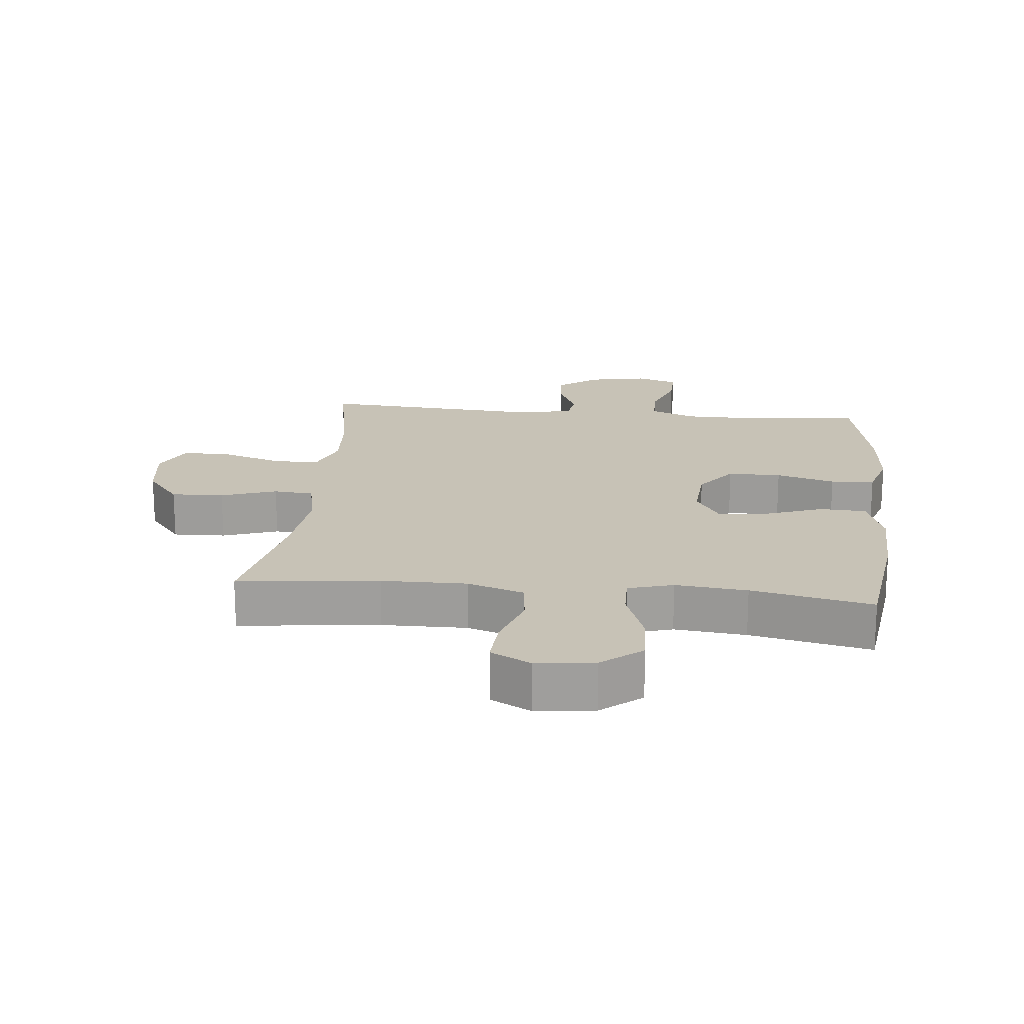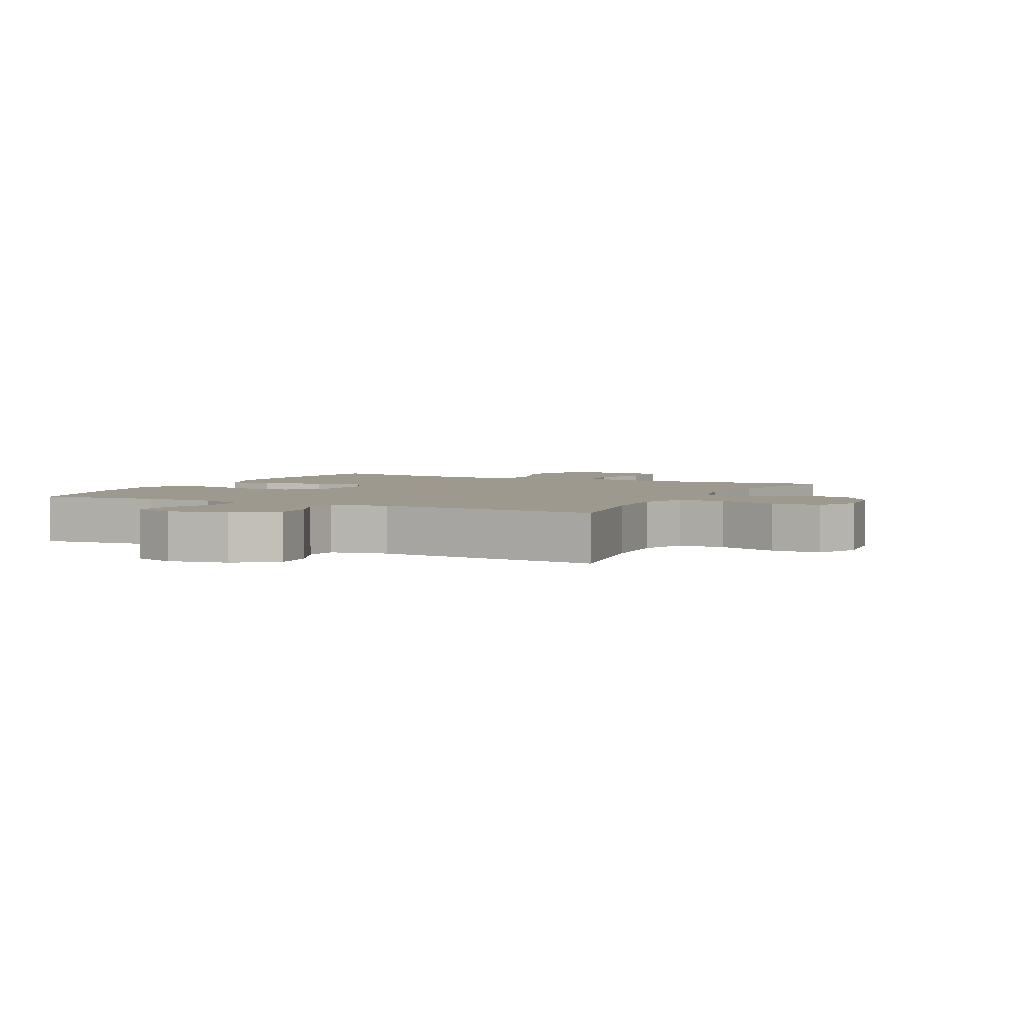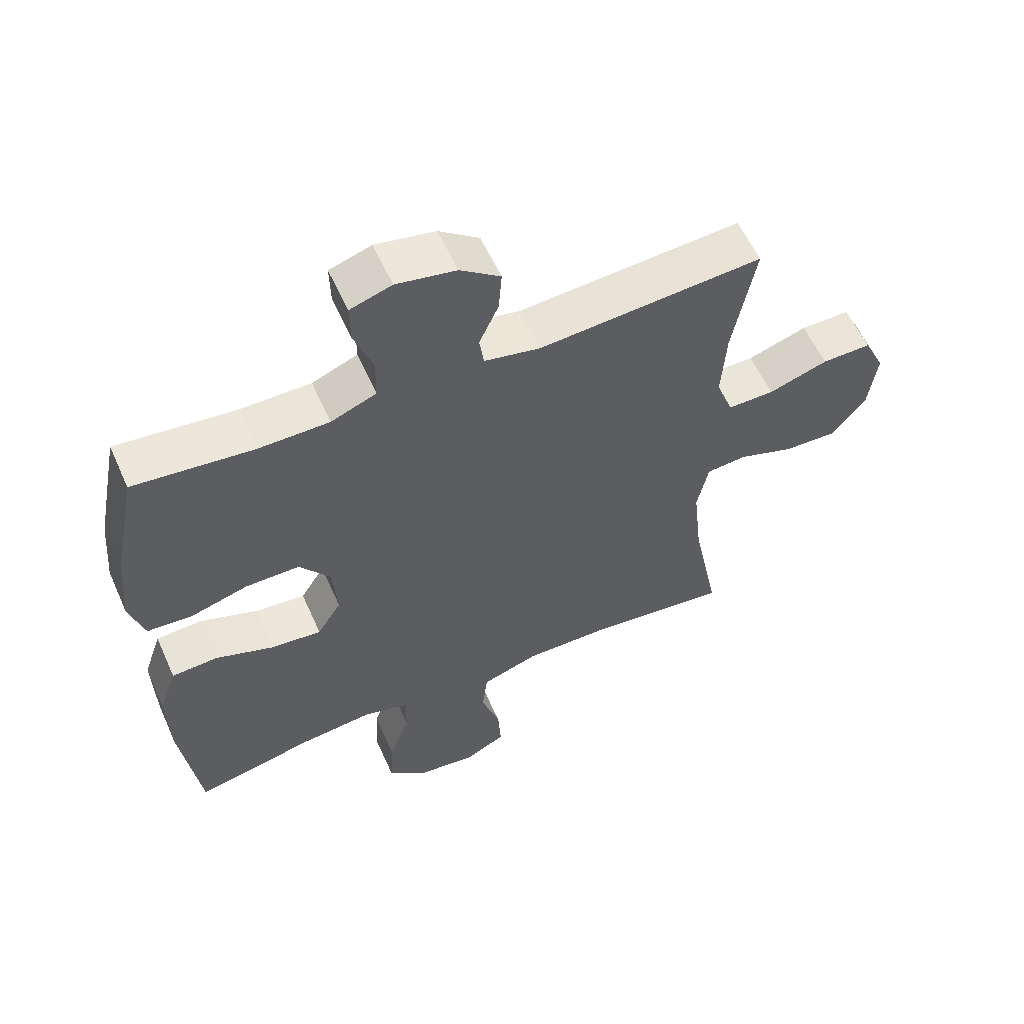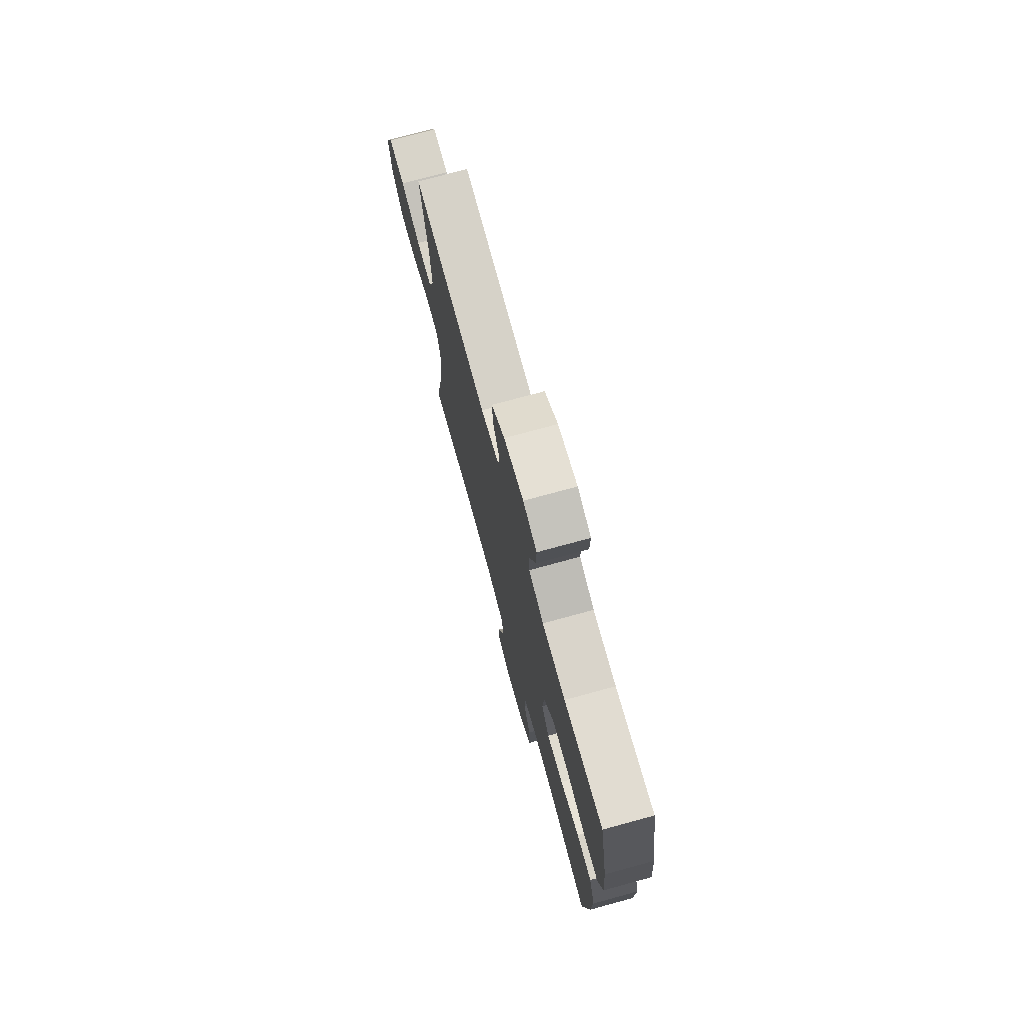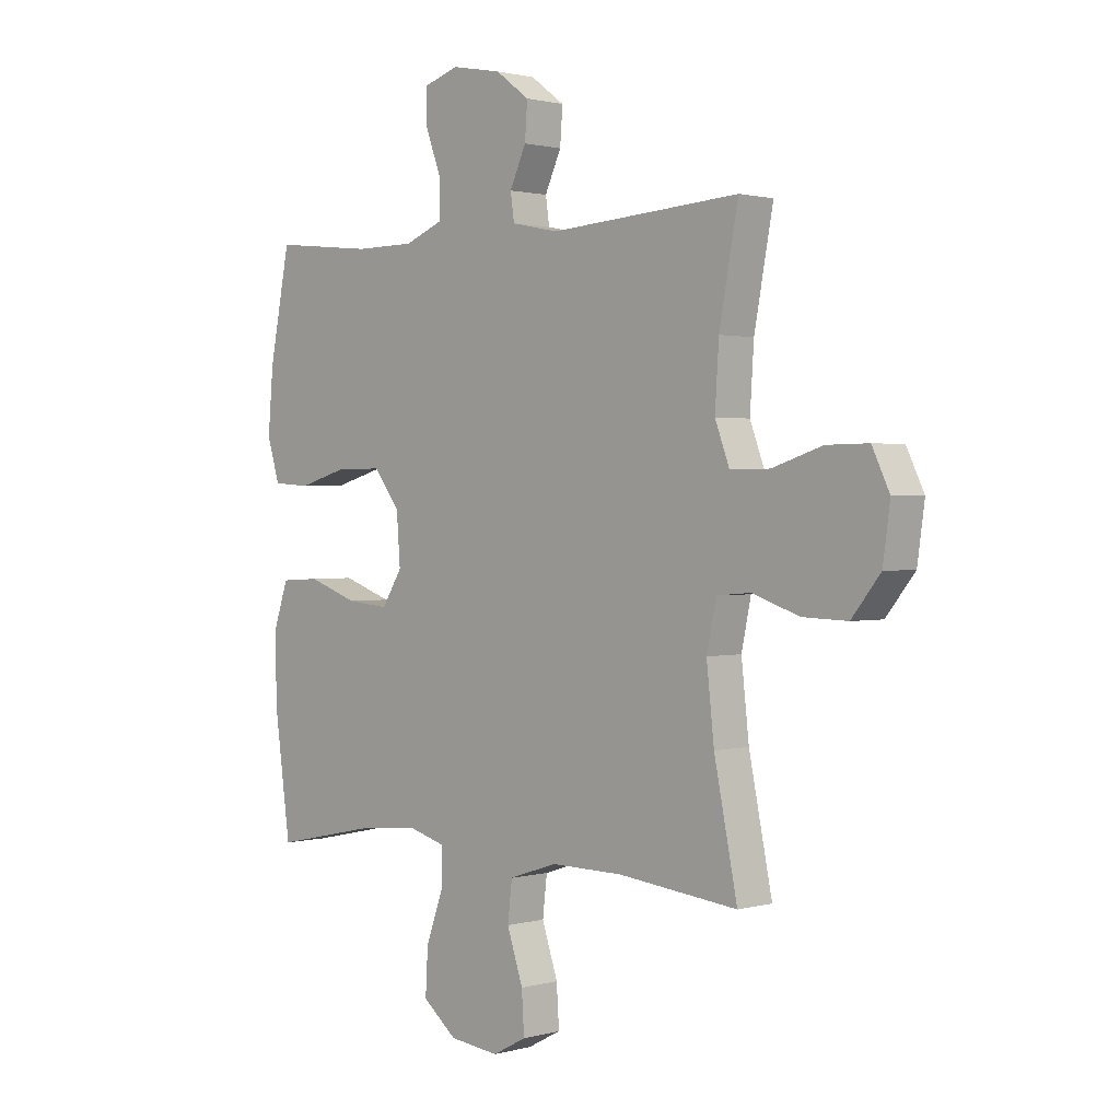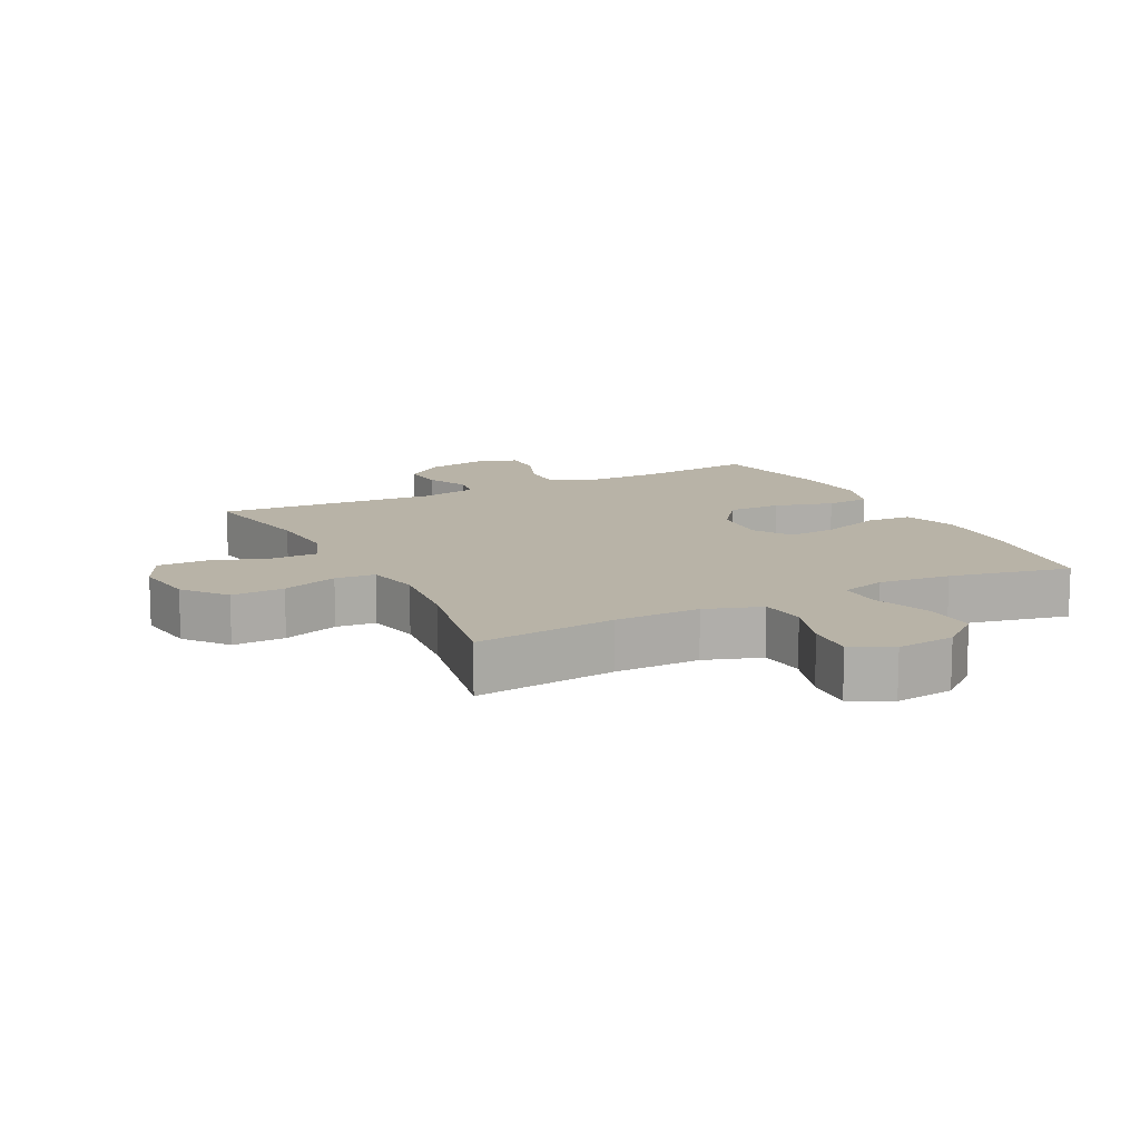
<metadata>
{"format":"obj","ext":"obj","renderer":"f3d","projection":"perspective","resolution":1024,"background":"white","views":[{"elev":19.1,"azim":-174.3,"up":"+Y"},{"elev":3.5,"azim":26.7,"up":"+Y"},{"elev":58.0,"azim":-24.0,"up":"+Z"},{"elev":74.5,"azim":-105.3,"up":"+Z"},{"elev":1.3,"azim":45.2,"up":"+Z"},{"elev":12.7,"azim":153.1,"up":"+Y"}]}
</metadata>
<code>
o path1256
v -0.329 0.0375 -0.4604
v -0.213 0.0375 -0.4485
v -0.1397 0.0375 -0.4698
v -0.1409 0.0375 -0.5382
v -0.1743 0.0375 -0.6314
v -0.1789 0.0375 -0.7179
v -0.1139 0.0375 -0.7708
v -0.01911 0.0375 -0.782
v 0.0455 0.0375 -0.7478
v 0.04071 0.0375 -0.6709
v 0.01028 0.0375 -0.5787
v 0.01872 0.0375 -0.5051
v 0.1103 0.0375 -0.4746
v 0.248 0.0375 -0.476
v 0.477 0.0375 -0.5019
v 0.4326 0.0375 -0.281
v 0.4182 0.0375 -0.1487
v 0.4362 0.0375 -0.0619
v 0.501 0.0375 -0.05628
v 0.5912 0.0375 -0.08724
v 0.6767 0.0375 -0.09016
v 0.7315 0.0375 -0.02142
v 0.7453 0.0375 0.07861
v 0.7119 0.0375 0.1486
v 0.6322 0.0375 0.1475
v 0.5361 0.0375 0.1163
v 0.4608 0.0375 0.116
v 0.4334 0.0375 0.1895
v 0.4408 0.0375 0.3052
v 0.477 0.0375 0.5
v 0.1142 0.0375 0.4748
v 0.02425 0.0375 0.4936
v 0.01705 0.0375 0.5439
v 0.04825 0.0375 0.6122
v 0.05328 0.0375 0.6794
v -0.01172 0.0375 0.7278
v -0.1077 0.0375 0.7462
v -0.175 0.0375 0.7244
v -0.1737 0.0375 0.6598
v -0.1436 0.0375 0.5775
v -0.1444 0.0375 0.5096
v -0.2177 0.0375 0.4801
v -0.3322 0.0375 0.4795
v -0.5247 0.0375 0.5
v -0.5639 0.0375 0.3001
v -0.574 0.0375 0.1803
v -0.5502 0.0375 0.1018
v -0.479 0.0375 0.09668
v -0.3837 0.0375 0.1238
v -0.297 0.0375 0.1239
v -0.2465 0.0375 0.0573
v -0.2396 0.0375 -0.03672
v -0.2785 0.0375 -0.0991
v -0.3595 0.0375 -0.09135
v -0.4544 0.0375 -0.0573
v -0.5291 0.0375 -0.06128
v -0.5584 0.0375 -0.1476
v -0.5546 0.0375 -0.2802
v -0.5247 0.0375 -0.5019
v -0.329 -0.0375 -0.4604
v -0.213 -0.0375 -0.4485
v -0.1397 -0.0375 -0.4698
v -0.1409 -0.0375 -0.5382
v -0.1743 -0.0375 -0.6314
v -0.1789 -0.0375 -0.7179
v -0.1139 -0.0375 -0.7708
v -0.01911 -0.0375 -0.782
v 0.0455 -0.0375 -0.7478
v 0.04071 -0.0375 -0.6709
v 0.01028 -0.0375 -0.5787
v 0.01872 -0.0375 -0.5051
v 0.1103 -0.0375 -0.4746
v 0.248 -0.0375 -0.476
v 0.477 -0.0375 -0.5019
v 0.4326 -0.0375 -0.281
v 0.4182 -0.0375 -0.1487
v 0.4362 -0.0375 -0.0619
v 0.501 -0.0375 -0.05628
v 0.5912 -0.0375 -0.08724
v 0.6767 -0.0375 -0.09016
v 0.7315 -0.0375 -0.02142
v 0.7453 -0.0375 0.07861
v 0.7119 -0.0375 0.1486
v 0.6322 -0.0375 0.1475
v 0.5361 -0.0375 0.1163
v 0.4608 -0.0375 0.116
v 0.4334 -0.0375 0.1895
v 0.4408 -0.0375 0.3052
v 0.477 -0.0375 0.5
v 0.1142 -0.0375 0.4748
v 0.02425 -0.0375 0.4936
v 0.01705 -0.0375 0.5439
v 0.04825 -0.0375 0.6122
v 0.05328 -0.0375 0.6794
v -0.01172 -0.0375 0.7278
v -0.1077 -0.0375 0.7462
v -0.175 -0.0375 0.7244
v -0.1737 -0.0375 0.6598
v -0.1436 -0.0375 0.5775
v -0.1444 -0.0375 0.5096
v -0.2177 -0.0375 0.4801
v -0.3322 -0.0375 0.4795
v -0.5247 -0.0375 0.5
v -0.5639 -0.0375 0.3001
v -0.574 -0.0375 0.1803
v -0.5502 -0.0375 0.1018
v -0.479 -0.0375 0.09668
v -0.3837 -0.0375 0.1238
v -0.297 -0.0375 0.1239
v -0.2465 -0.0375 0.0573
v -0.2396 -0.0375 -0.03672
v -0.2785 -0.0375 -0.0991
v -0.3595 -0.0375 -0.09135
v -0.4544 -0.0375 -0.0573
v -0.5291 -0.0375 -0.06128
v -0.5584 -0.0375 -0.1476
v -0.5546 -0.0375 -0.2802
v -0.5247 -0.0375 -0.5019
v -0.5639 0.0375 0.3001
v -0.574 0.0375 0.1803
v -0.5502 0.0375 0.1018
v -0.5502 0.0375 0.1018
v -0.5291 0.0375 -0.06128
v -0.5291 0.0375 -0.06128
v -0.5584 0.0375 -0.1476
v -0.5546 0.0375 -0.2802
v -0.479 0.0375 0.09668
v -0.5247 0.0375 0.5
v -0.5247 0.0375 0.5
v -0.4544 0.0375 -0.0573
v -0.5247 0.0375 -0.5019
v -0.5247 0.0375 -0.5019
v -0.3837 0.0375 0.1238
v -0.3595 0.0375 -0.09135
v -0.3322 0.0375 0.4795
v -0.329 0.0375 -0.4604
v -0.297 0.0375 0.1239
v -0.2785 0.0375 -0.0991
v -0.2785 0.0375 -0.0991
v -0.2177 0.0375 0.4801
v -0.213 0.0375 -0.4485
v -0.2465 0.0375 0.0573
v -0.2396 0.0375 -0.03672
v -0.1444 0.0375 0.5096
v -0.1444 0.0375 0.5096
v -0.1397 0.0375 -0.4698
v -0.1397 0.0375 -0.4698
v -0.1743 0.0375 -0.6314
v -0.1789 0.0375 -0.7179
v -0.1139 0.0375 -0.7708
v -0.1077 0.0375 0.7462
v -0.175 0.0375 0.7244
v -0.175 0.0375 0.7244
v -0.1737 0.0375 0.6598
v -0.1409 0.0375 -0.5382
v -0.1436 0.0375 0.5775
v -0.01911 0.0375 -0.782
v -0.01172 0.0375 0.7278
v 0.0455 0.0375 -0.7478
v 0.0455 0.0375 -0.7478
v 0.05328 0.0375 0.6794
v 0.01028 0.0375 -0.5787
v 0.01872 0.0375 -0.5051
v 0.01872 0.0375 -0.5051
v 0.04071 0.0375 -0.6709
v 0.04825 0.0375 0.6122
v 0.01705 0.0375 0.5439
v 0.02425 0.0375 0.4936
v 0.02425 0.0375 0.4936
v 0.1103 0.0375 -0.4746
v 0.1142 0.0375 0.4748
v 0.248 0.0375 -0.476
v 0.477 0.0375 0.5
v 0.477 0.0375 0.5
v 0.4408 0.0375 0.3052
v 0.4334 0.0375 0.1895
v 0.4182 0.0375 -0.1487
v 0.4362 0.0375 -0.0619
v 0.4362 0.0375 -0.0619
v 0.4326 0.0375 -0.281
v 0.4608 0.0375 0.116
v 0.4608 0.0375 0.116
v 0.501 0.0375 -0.05628
v 0.477 0.0375 -0.5019
v 0.477 0.0375 -0.5019
v 0.5361 0.0375 0.1163
v 0.5912 0.0375 -0.08724
v 0.6322 0.0375 0.1475
v 0.6767 0.0375 -0.09016
v 0.7119 0.0375 0.1486
v 0.7119 0.0375 0.1486
v 0.7315 0.0375 -0.02142
v 0.7453 0.0375 0.07861
v -0.5639 -0.0375 0.3001
v -0.574 -0.0375 0.1803
v -0.5502 -0.0375 0.1018
v -0.5502 -0.0375 0.1018
v -0.5291 -0.0375 -0.06128
v -0.5291 -0.0375 -0.06128
v -0.5584 -0.0375 -0.1476
v -0.5546 -0.0375 -0.2802
v -0.479 -0.0375 0.09668
v -0.5247 -0.0375 0.5
v -0.5247 -0.0375 0.5
v -0.4544 -0.0375 -0.0573
v -0.5247 -0.0375 -0.5019
v -0.5247 -0.0375 -0.5019
v -0.3837 -0.0375 0.1238
v -0.3595 -0.0375 -0.09135
v -0.3322 -0.0375 0.4795
v -0.329 -0.0375 -0.4604
v -0.297 -0.0375 0.1239
v -0.2785 -0.0375 -0.0991
v -0.2785 -0.0375 -0.0991
v -0.2177 -0.0375 0.4801
v -0.213 -0.0375 -0.4485
v -0.2465 -0.0375 0.0573
v -0.2396 -0.0375 -0.03672
v -0.1444 -0.0375 0.5096
v -0.1444 -0.0375 0.5096
v -0.1397 -0.0375 -0.4698
v -0.1397 -0.0375 -0.4698
v -0.1743 -0.0375 -0.6314
v -0.1789 -0.0375 -0.7179
v -0.1139 -0.0375 -0.7708
v -0.1077 -0.0375 0.7462
v -0.175 -0.0375 0.7244
v -0.175 -0.0375 0.7244
v -0.1737 -0.0375 0.6598
v -0.1409 -0.0375 -0.5382
v -0.1436 -0.0375 0.5775
v -0.01911 -0.0375 -0.782
v -0.01172 -0.0375 0.7278
v 0.0455 -0.0375 -0.7478
v 0.0455 -0.0375 -0.7478
v 0.05328 -0.0375 0.6794
v 0.01028 -0.0375 -0.5787
v 0.01872 -0.0375 -0.5051
v 0.01872 -0.0375 -0.5051
v 0.04071 -0.0375 -0.6709
v 0.04825 -0.0375 0.6122
v 0.01705 -0.0375 0.5439
v 0.02425 -0.0375 0.4936
v 0.02425 -0.0375 0.4936
v 0.1103 -0.0375 -0.4746
v 0.1142 -0.0375 0.4748
v 0.248 -0.0375 -0.476
v 0.477 -0.0375 0.5
v 0.477 -0.0375 0.5
v 0.4408 -0.0375 0.3052
v 0.4334 -0.0375 0.1895
v 0.4182 -0.0375 -0.1487
v 0.4362 -0.0375 -0.0619
v 0.4362 -0.0375 -0.0619
v 0.4326 -0.0375 -0.281
v 0.4608 -0.0375 0.116
v 0.4608 -0.0375 0.116
v 0.501 -0.0375 -0.05628
v 0.477 -0.0375 -0.5019
v 0.477 -0.0375 -0.5019
v 0.5361 -0.0375 0.1163
v 0.5912 -0.0375 -0.08724
v 0.6322 -0.0375 0.1475
v 0.6767 -0.0375 -0.09016
v 0.7119 -0.0375 0.1486
v 0.7119 -0.0375 0.1486
v 0.7315 -0.0375 -0.02142
v 0.7453 -0.0375 0.07861
f 195 208 194
f 238 221 230
f 265 263 268
f 245 221 238
f 215 210 212
f 202 195 196
f 216 213 211
f 252 218 245
f 246 250 248
f 201 209 200
f 246 251 250
f 267 263 262
f 213 209 211
f 215 212 219
f 236 233 241
f 268 263 267
f 208 195 202
f 238 230 237
f 261 256 258
f 251 253 256
f 241 231 242
f 243 217 246
f 226 229 233
f 240 232 234
f 221 213 216
f 258 256 253
f 225 223 224
f 255 247 259
f 200 209 205
f 253 217 218
f 227 229 226
f 212 210 208
f 223 237 230
f 219 212 243
f 243 212 217
f 218 213 221
f 223 225 240
f 231 233 229
f 200 205 198
f 262 263 261
f 237 223 240
f 246 217 251
f 242 219 243
f 211 209 201
f 255 252 247
f 247 252 245
f 253 218 252
f 221 245 218
f 251 217 253
f 231 219 242
f 240 225 232
f 262 261 258
f 194 208 210
f 211 201 206
f 233 231 241
f 194 210 203
f 264 267 262
f 45 46 105 104
f 46 122 197 105
f 124 57 116 199
f 57 58 117 116
f 47 48 107 106
f 129 45 104 204
f 55 56 115 114
f 58 132 207 117
f 48 49 108 107
f 54 55 114 113
f 43 44 103 102
f 59 1 60 118
f 49 50 109 108
f 139 54 113 214
f 42 43 102 101
f 1 2 61 60
f 50 51 110 109
f 52 53 112 111
f 51 52 111 110
f 145 42 101 220
f 2 147 222 61
f 5 6 65 64
f 6 7 66 65
f 37 153 228 96
f 38 39 98 97
f 4 5 64 63
f 39 40 99 98
f 40 41 100 99
f 3 4 63 62
f 7 8 67 66
f 36 37 96 95
f 8 160 235 67
f 35 36 95 94
f 11 164 239 70
f 10 11 70 69
f 9 10 69 68
f 34 35 94 93
f 33 34 93 92
f 169 33 92 244
f 12 13 72 71
f 31 32 91 90
f 13 14 73 72
f 174 31 90 249
f 29 30 89 88
f 28 29 88 87
f 17 179 254 76
f 16 17 76 75
f 182 28 87 257
f 18 19 78 77
f 185 16 75 260
f 14 15 74 73
f 26 27 86 85
f 19 20 79 78
f 25 26 85 84
f 20 21 80 79
f 191 25 84 266
f 21 22 81 80
f 23 24 83 82
f 22 23 82 81
f 120 119 133
f 163 155 146
f 190 193 188
f 170 163 146
f 140 137 135
f 127 121 120
f 141 136 138
f 177 170 143
f 171 173 175
f 126 125 134
f 171 175 176
f 192 187 188
f 138 136 134
f 140 144 137
f 161 166 158
f 193 192 188
f 133 127 120
f 163 162 155
f 186 183 181
f 176 181 178
f 166 167 156
f 168 171 142
f 151 158 154
f 165 159 157
f 146 141 138
f 183 178 181
f 150 149 148
f 180 184 172
f 125 130 134
f 178 143 142
f 152 151 154
f 137 133 135
f 148 155 162
f 144 168 137
f 168 142 137
f 143 146 138
f 148 165 150
f 156 154 158
f 125 123 130
f 187 186 188
f 162 165 148
f 171 176 142
f 167 168 144
f 136 126 134
f 180 172 177
f 172 170 177
f 178 177 143
f 146 143 170
f 176 178 142
f 156 167 144
f 165 157 150
f 187 183 186
f 119 135 133
f 136 131 126
f 158 166 156
f 119 128 135
f 189 187 192

</code>
